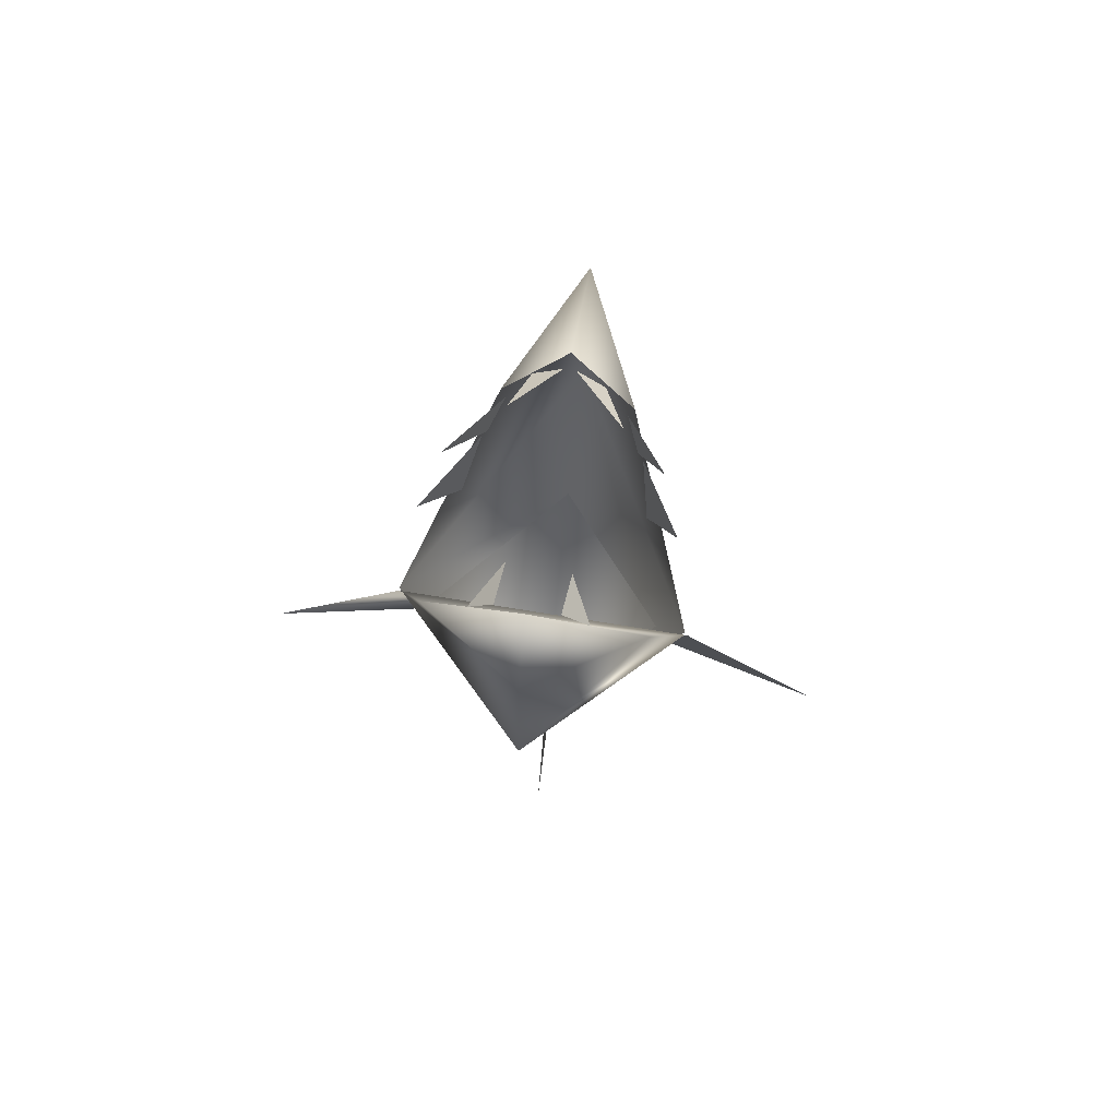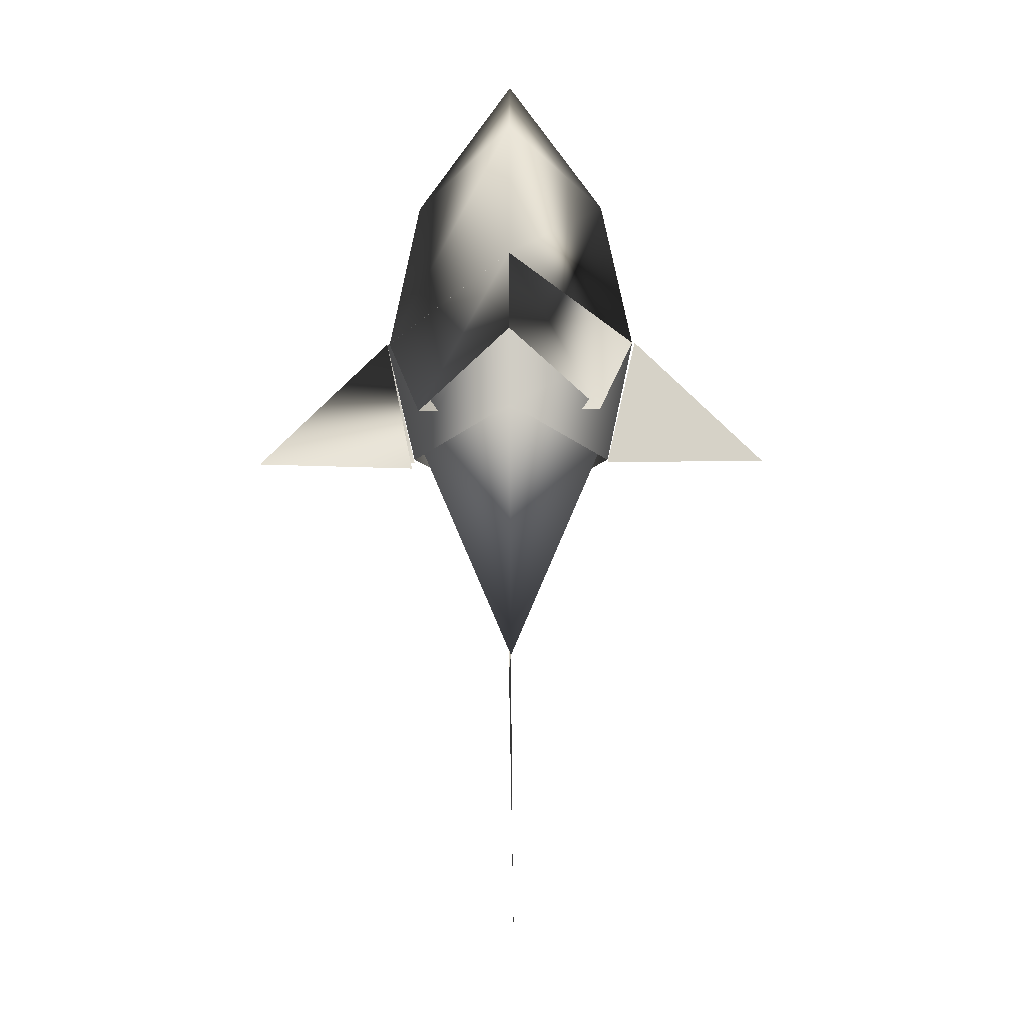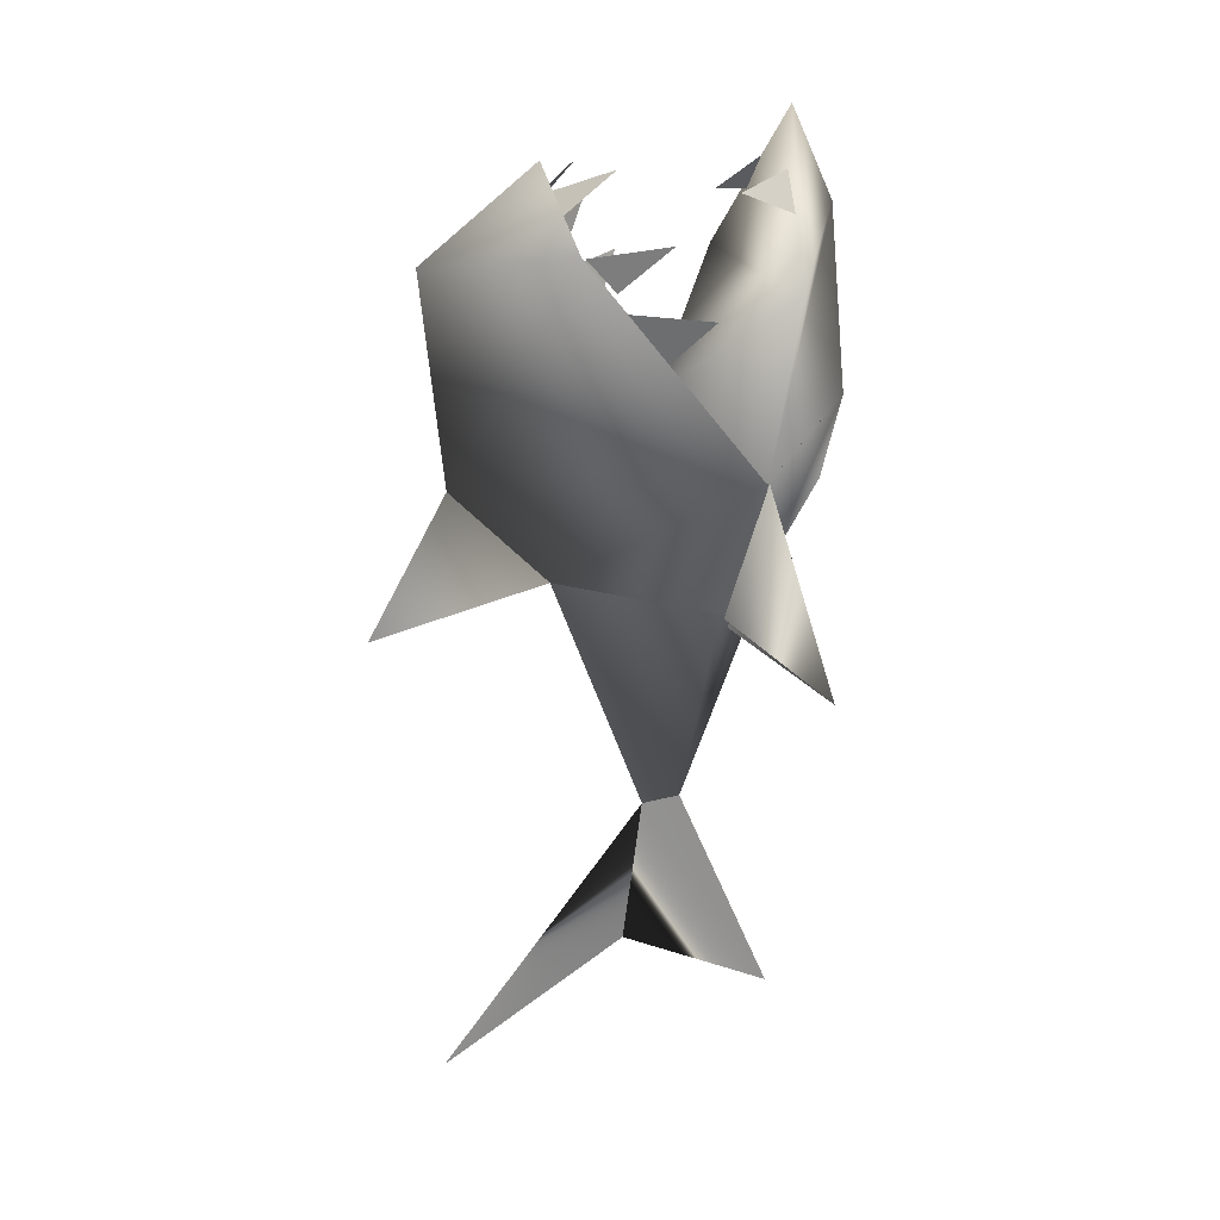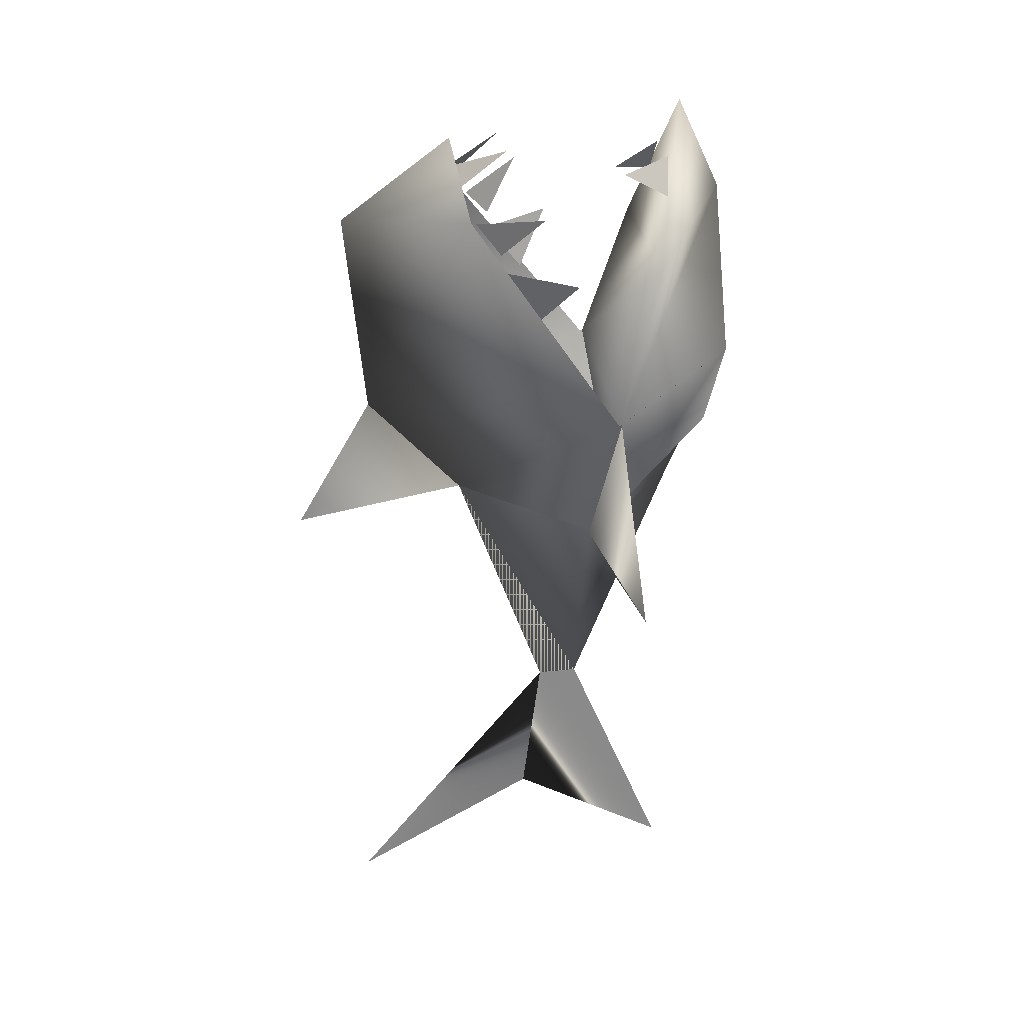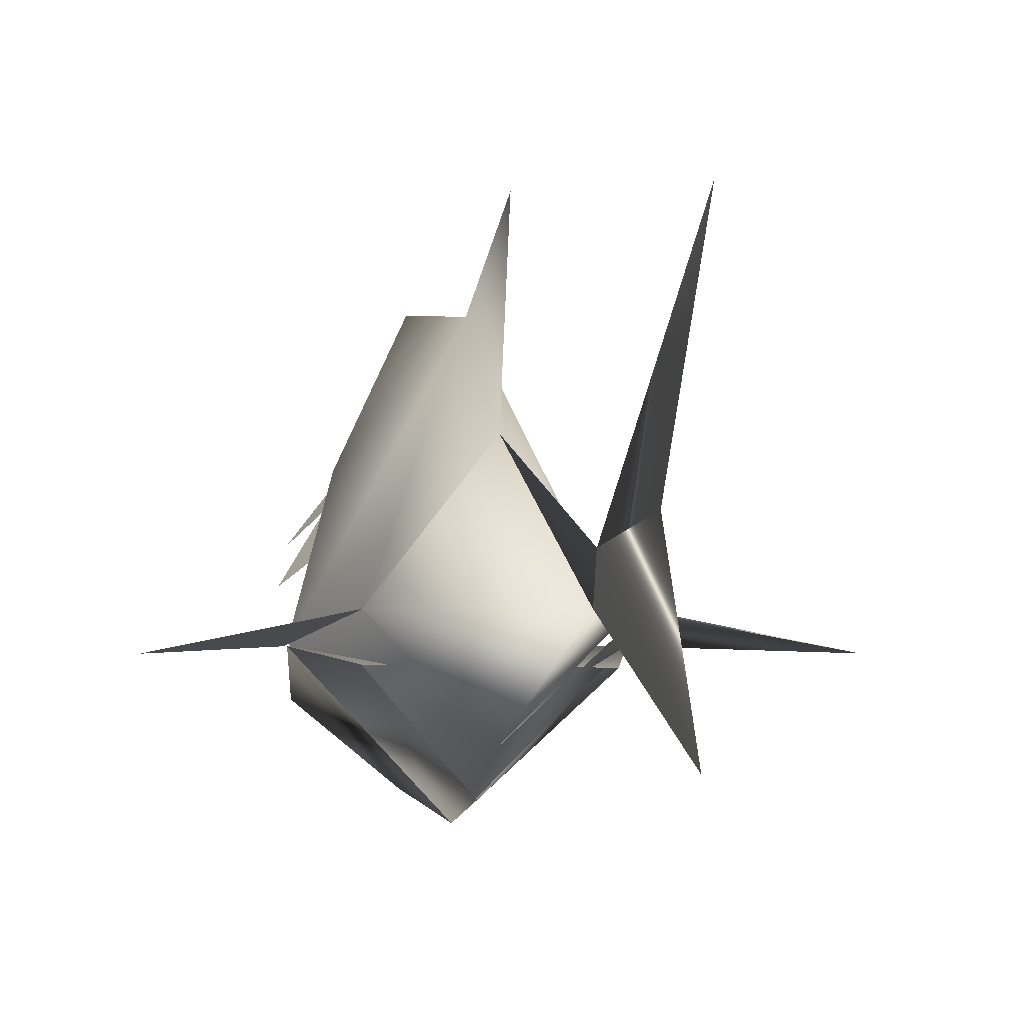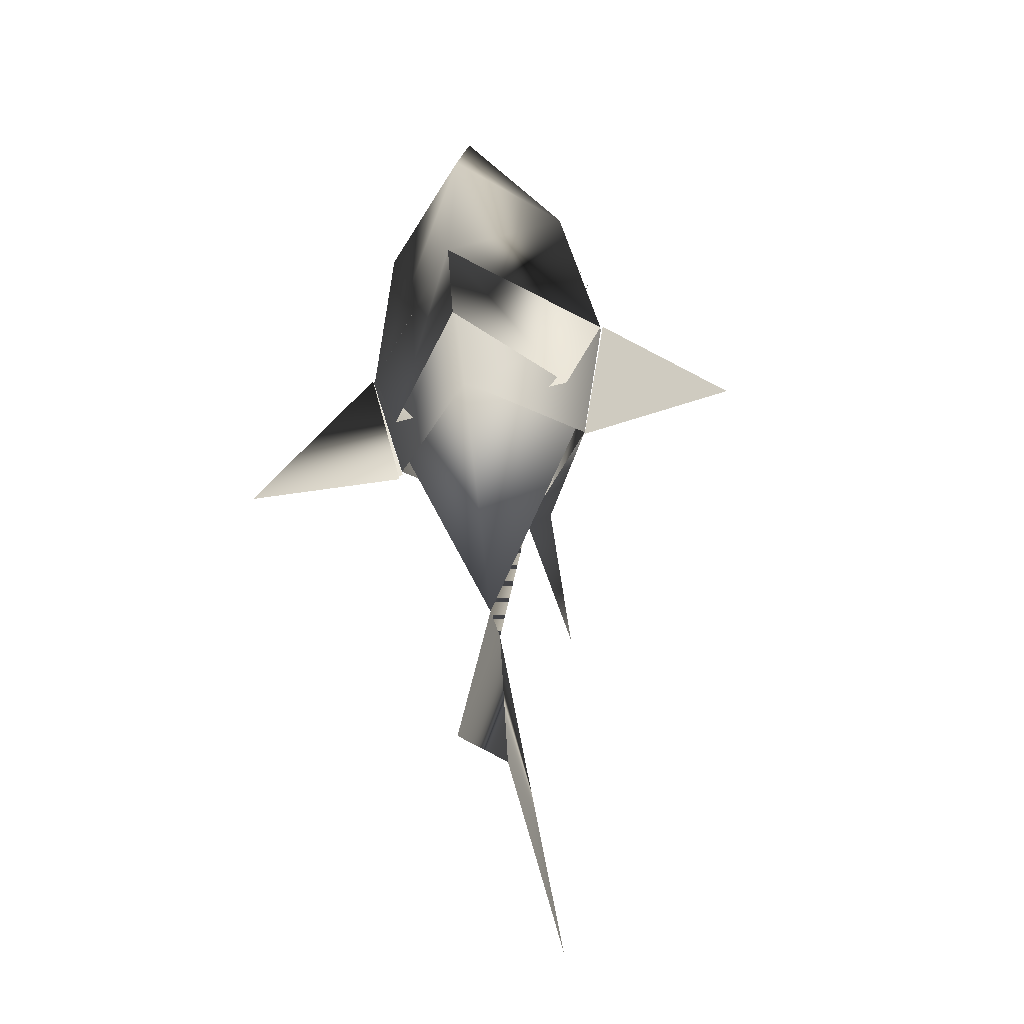
<metadata>
{"format":"obj","ext":"obj","renderer":"f3d","projection":"perspective","resolution":1024,"background":"white","views":[{"elev":74.9,"azim":9.1,"up":"+Z"},{"elev":-28.8,"azim":0.8,"up":"+Z"},{"elev":23.3,"azim":-111.0,"up":"+Z"},{"elev":26.5,"azim":-96.9,"up":"+Z"},{"elev":-2.5,"azim":165.2,"up":"+Y"},{"elev":-44.2,"azim":17.5,"up":"+Z"}]}
</metadata>
<code>
o JUN_PIRANHA
v 2.5 3.438 -3.375
v 0 1.125 -4.062
v 0 3.375 -9.75
v -2.5 3.375 -3.375
v 0 6.438 -4.062
v -0.0625 4.313 -9.75
v -1.375 6.188 3.375
v 0 6.562 5.063
v 0 9.187 3.125
v 1.375 6.188 3.375
v 0 8.688 -1.687
v 3.125 2.875 -1.188
v -3.188 2.875 -1.188
v 2.438 3.438 -4.312
v 0 6.438 -4.062
v 0 1.125 -4.062
v 0 -0.375 -0.625
v -2.438 3.375 -4.312
v 0 0.0625 3.688
v 0 1.062 5.812
v -2.375 1.812 2.375
v 2.375 1.812 2.375
v 0 -0.375 -0.625
v 3.125 2.812 -1.188
v -3.125 2.812 -1.188
v -2.312 2.438 -3.438
v 0 0.125 -2.5
v 2.25 2.5 -3.375
v -1.688 5.5 2.25
v -2 4.625 1.125
v -2.75 3.812 2.188
v 1.25 5.25 4.813
v 0.75 6.312 4.063
v 0.125 6.437 4.438
v 2.188 4.75 3.875
v 1.562 5.5 2.688
v 1.25 6.062 3.313
v -1.25 6.062 3.313
v -1.562 5.5 2.625
v -2.312 4.562 3.688
v -0.125 6.437 4.438
v -0.75 6.375 4.063
v -1.062 5.312 5
v 2.625 3.938 2.375
v 1.938 4.625 1.125
v 1.688 5.5 2.25
v 0.625 1.437 4.625
v 1.188 1.5 3.812
v 0.6875 2.437 4
v -0.625 2.437 4.188
v -1.25 1.5 3.812
v -0.6875 1.437 4.625
v 0 4.75 -13.19
v 0 9.125 -15.62
v -0.0625 4.313 -9.75
v 0 3.375 -9.75
v 0.0625 1.063 -15.19
v -2.438 3.438 -4.375
v -6.25 2.688 -4.812
v -3.188 2.812 -1.188
v 6.25 2.688 -4.812
v 2.438 3.438 -4.375
v 3.188 2.812 -1.188
v 0 10.5 -4.812
v -2.5 3.375 -4.562
f 1 2 3
f 3 2 4
f 5 1 3 6
f 5 6 3 4
f 7 8 9
f 10 9 8
f 11 9 10 12
f 11 13 7 9
f 14 15 11 12
f 16 14 12 17
f 15 18 13 11
f 18 16 17 13
f 19 20 21
f 22 20 19
f 22 19 23 24
f 19 21 25 23
f 26 27 23 25
f 28 27 23 24
f 29 30 31
f 32 33 34
f 35 36 37
f 38 39 40
f 41 42 43
f 44 45 46
f 47 48 49
f 50 51 52
f 53 54 55
f 57 56 55 53
f 58 59 60
f 15 64 11
f 62 61 63
f 60 59 65
f 21 20 22
f 24 25 21 22
f 28 26 25 24

</code>
